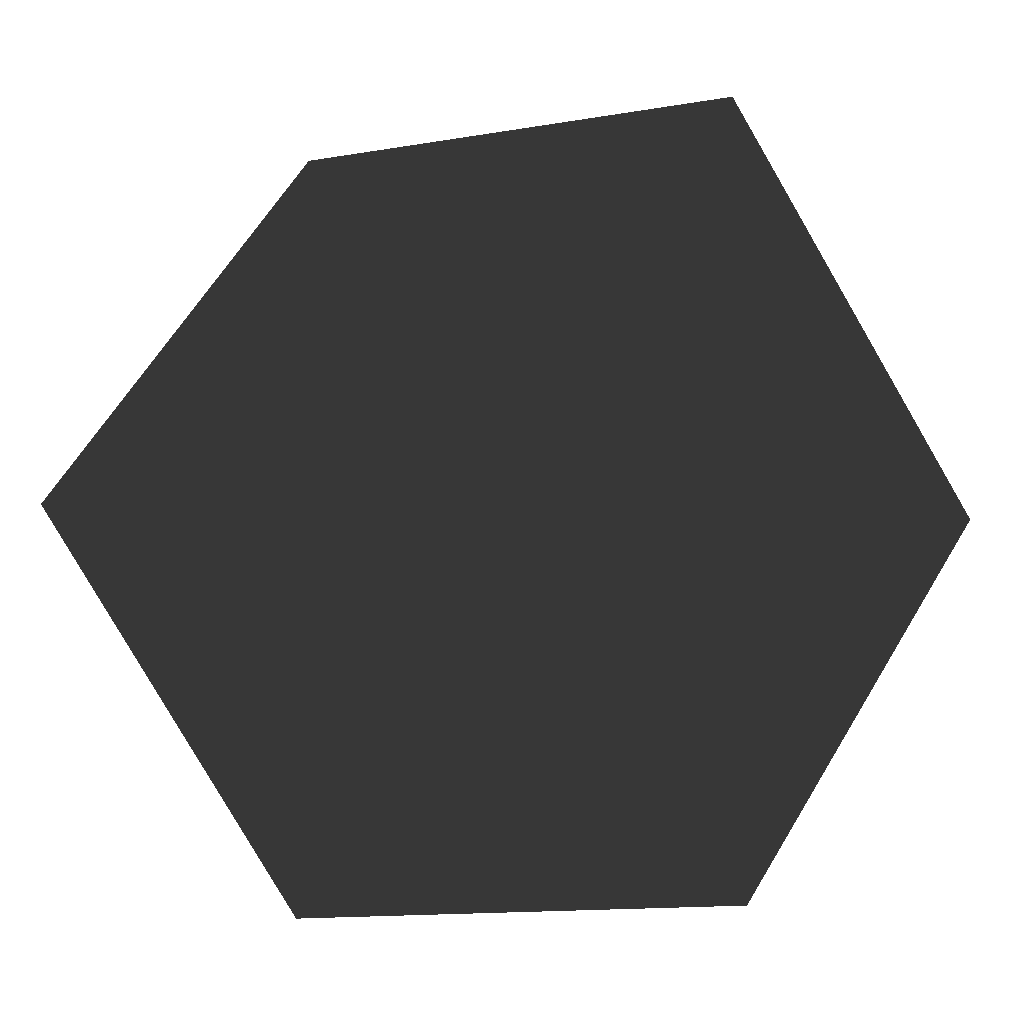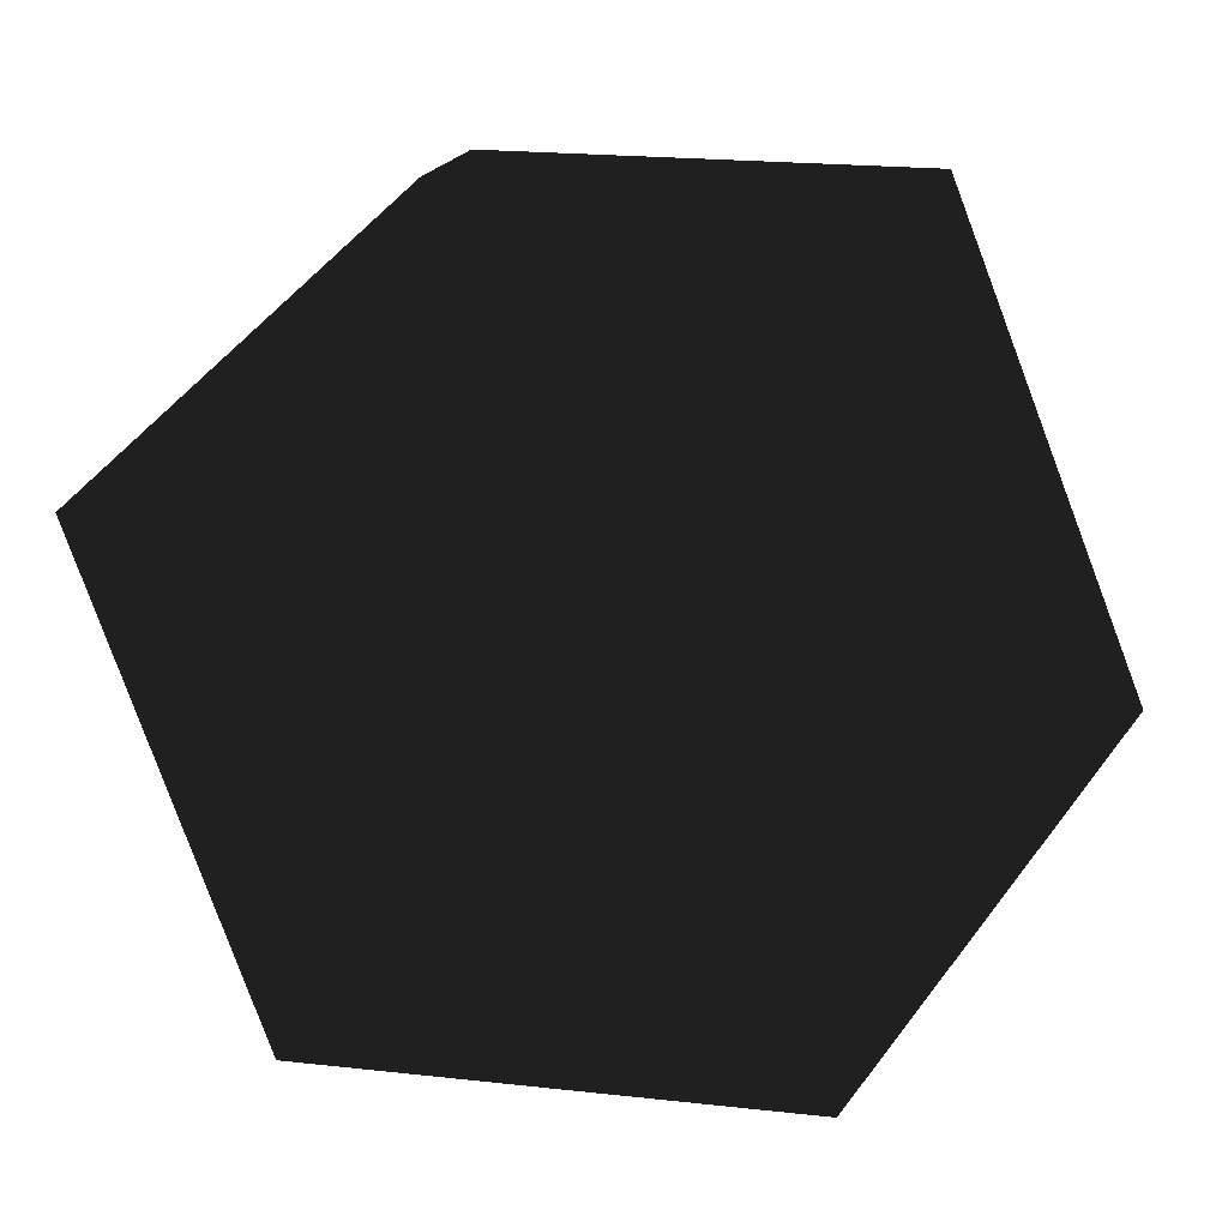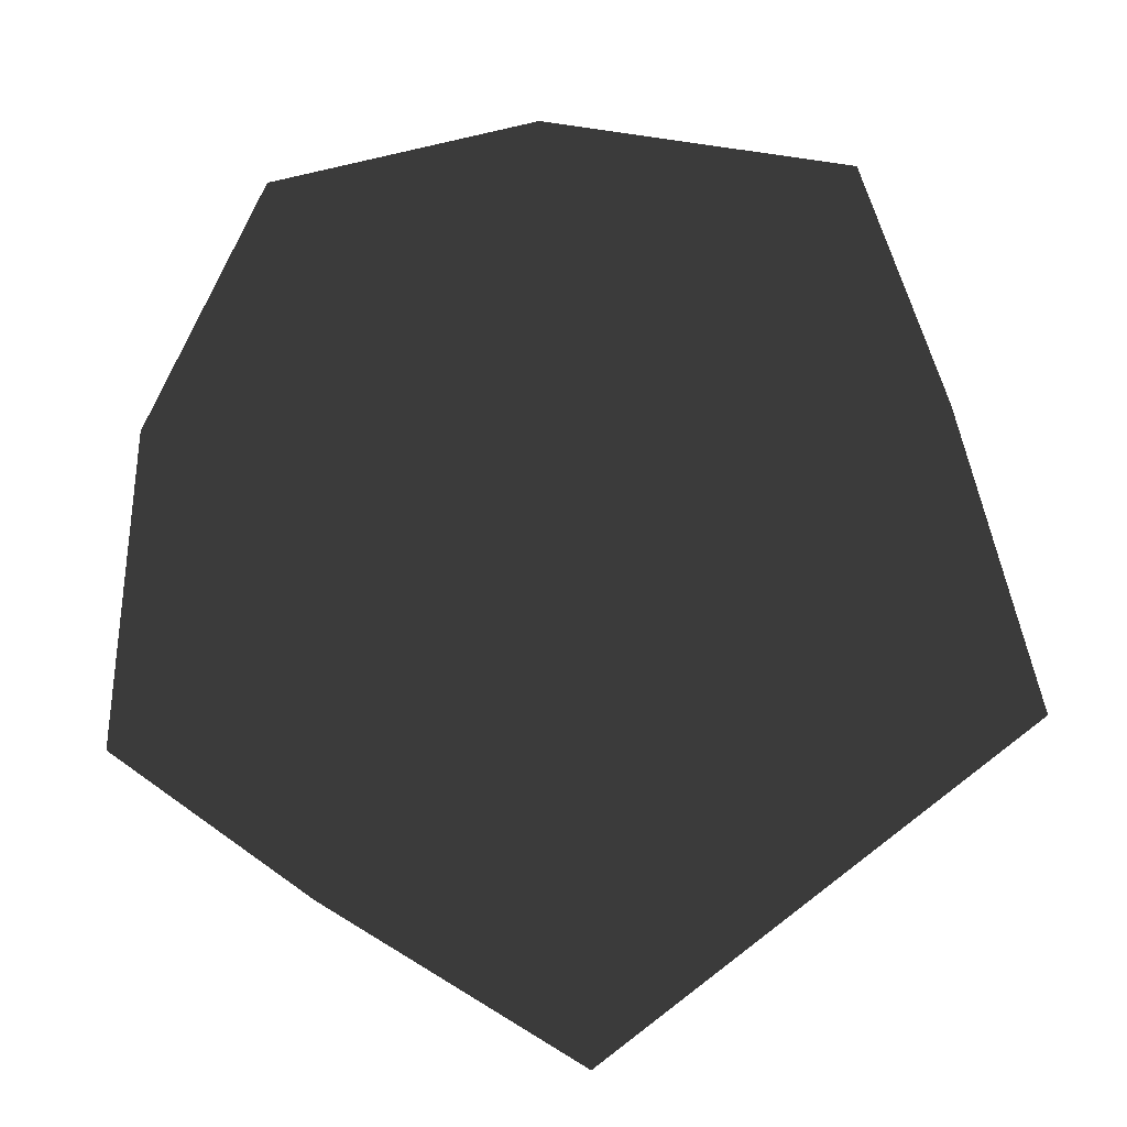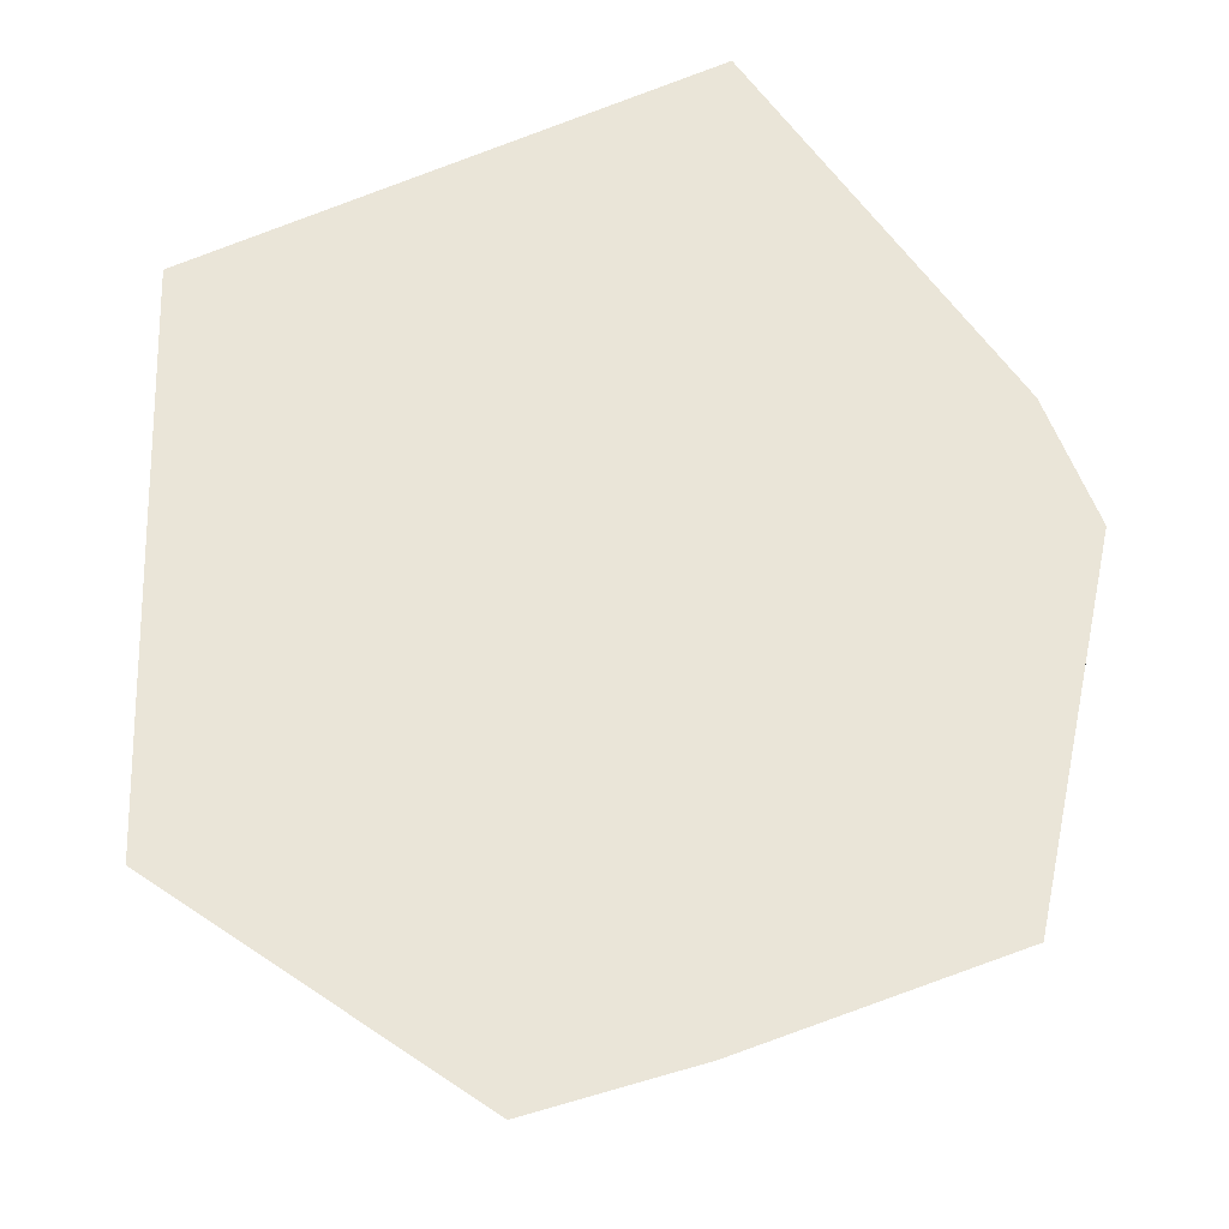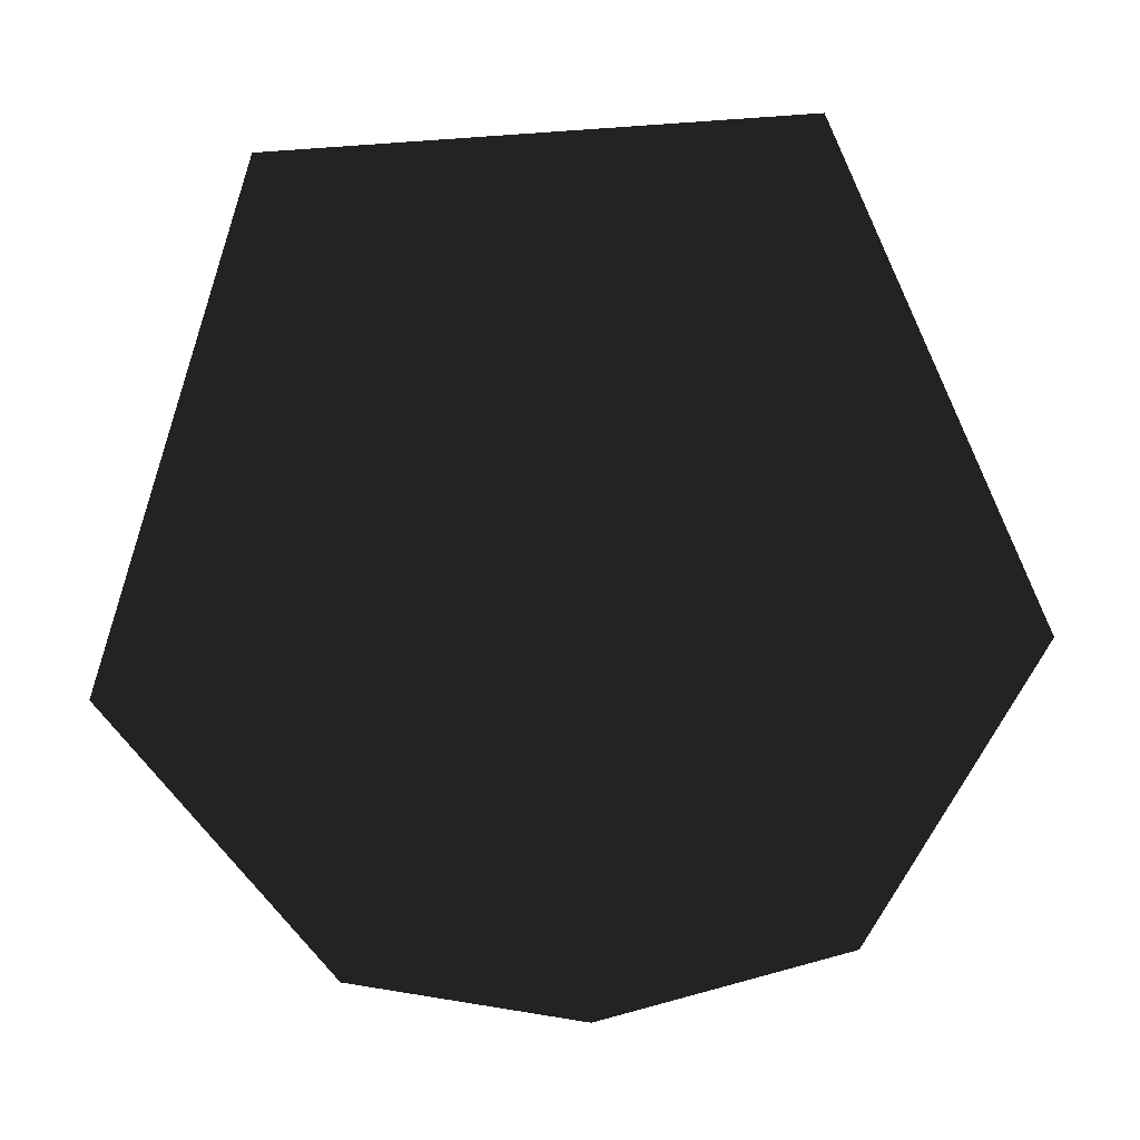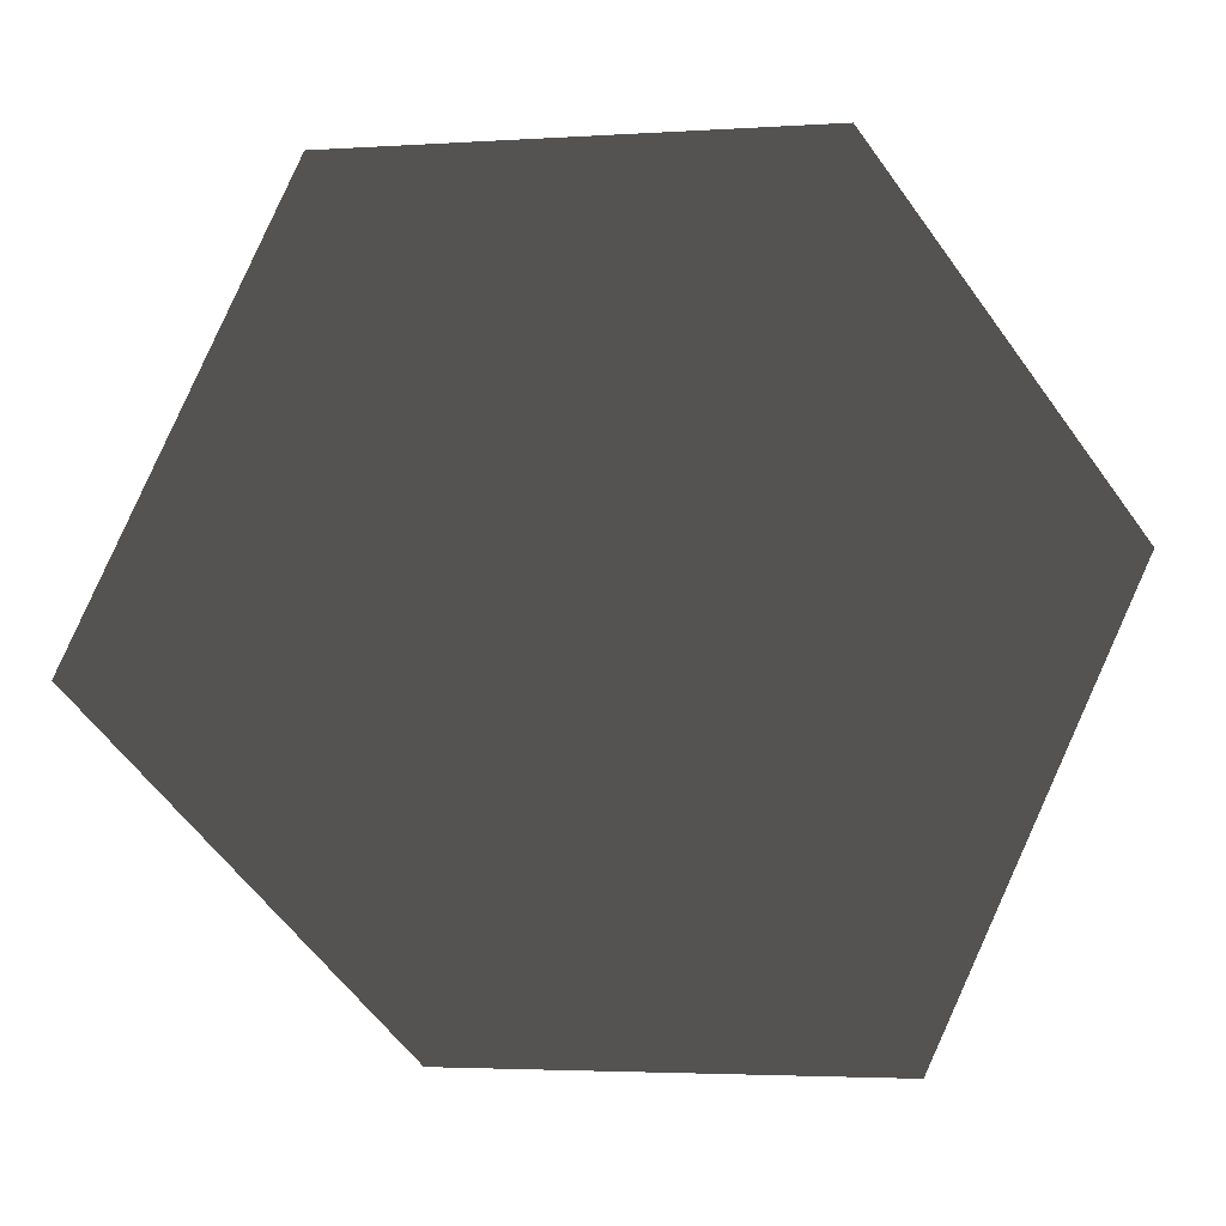
<metadata>
{"format":"obj","ext":"obj","renderer":"f3d","projection":"perspective","resolution":1024,"background":"white","views":[{"elev":-11.8,"azim":-62.9,"up":"+Z"},{"elev":-49.3,"azim":134.8,"up":"+Y"},{"elev":35.5,"azim":-93.4,"up":"+Z"},{"elev":45.1,"azim":-67.6,"up":"+Y"},{"elev":-70.7,"azim":-86.0,"up":"+Y"},{"elev":49.5,"azim":49.3,"up":"+Z"}]}
</metadata>
<code>
g Object001
v  0  -0.5257  0.8507
v  0.8507  0  0.5257
v  0.8507  0  -0.5257
v  -0.8507  0  -0.5257
v  -0.8507  0  0.5257
v  -0.5257  0.8507  0
v  0.5257  0.8507  0
v  0.5257  -0.8507  0
v  -0.5257  -0.8507  0
v  0  -0.5257  -0.8507
v  0  0.5257  -0.8507
v  0  0.5257  0.8507
f 2 3 7
f 2 8 3
f 4 5 6
f 5 4 9
f 7 6 12
f 6 7 11
f 10 11 3
f 11 10 4
f 8 9 10
f 9 8 1
f 12 1 2
f 1 12 5
f 7 3 11
f 2 7 12
f 4 6 11
f 6 5 12
f 3 8 10
f 8 2 1
f 4 10 9
f 5 9 1

</code>
